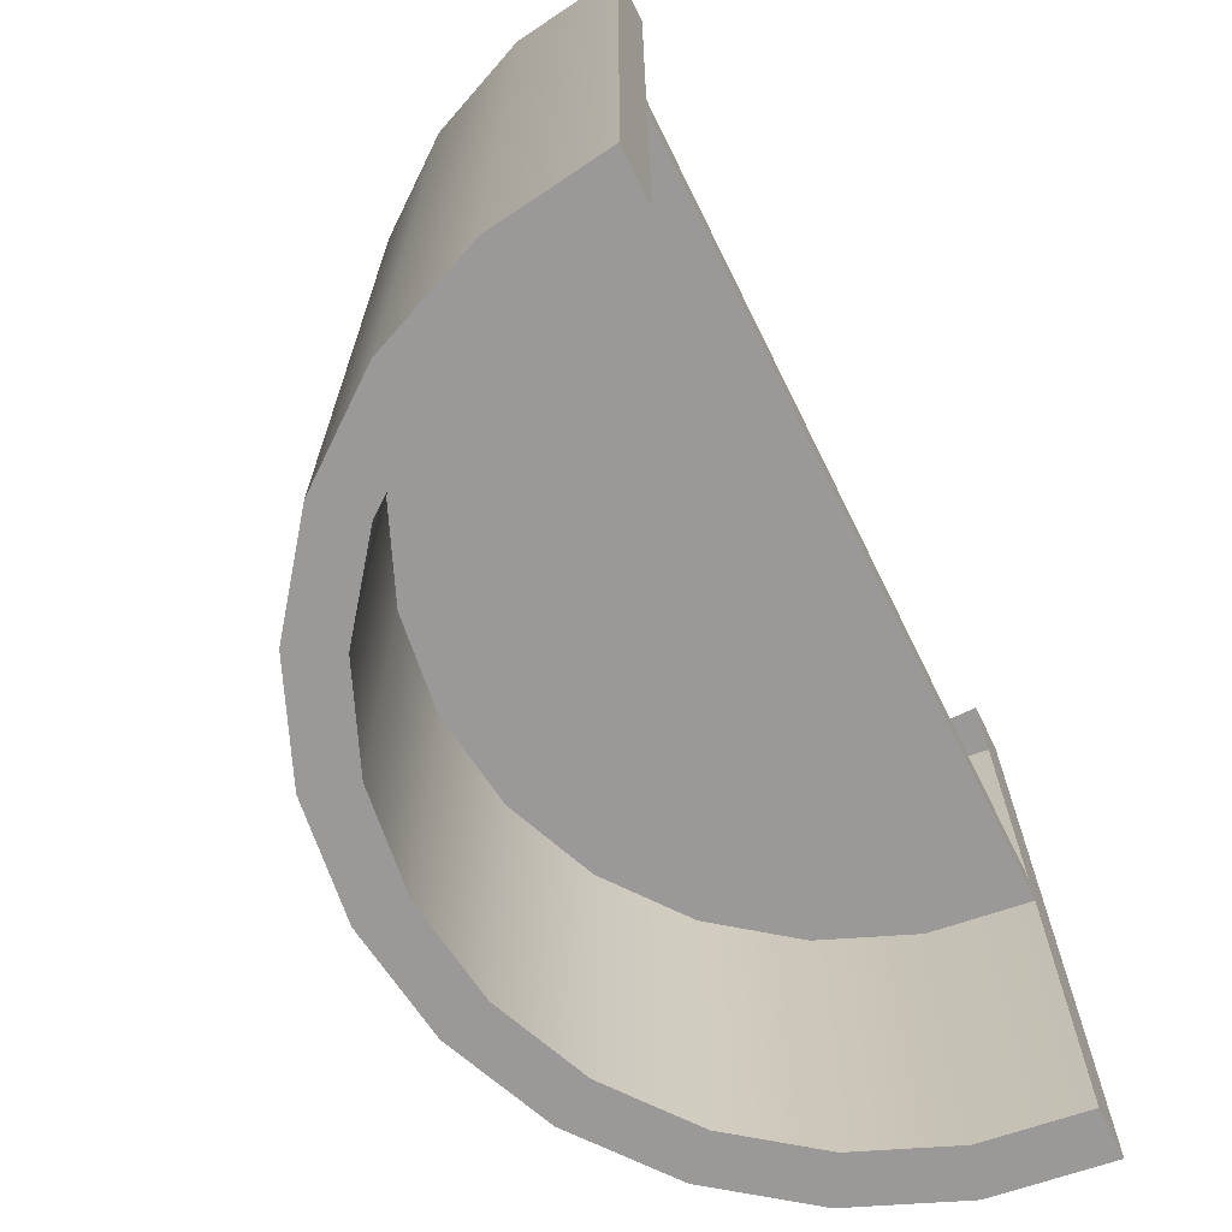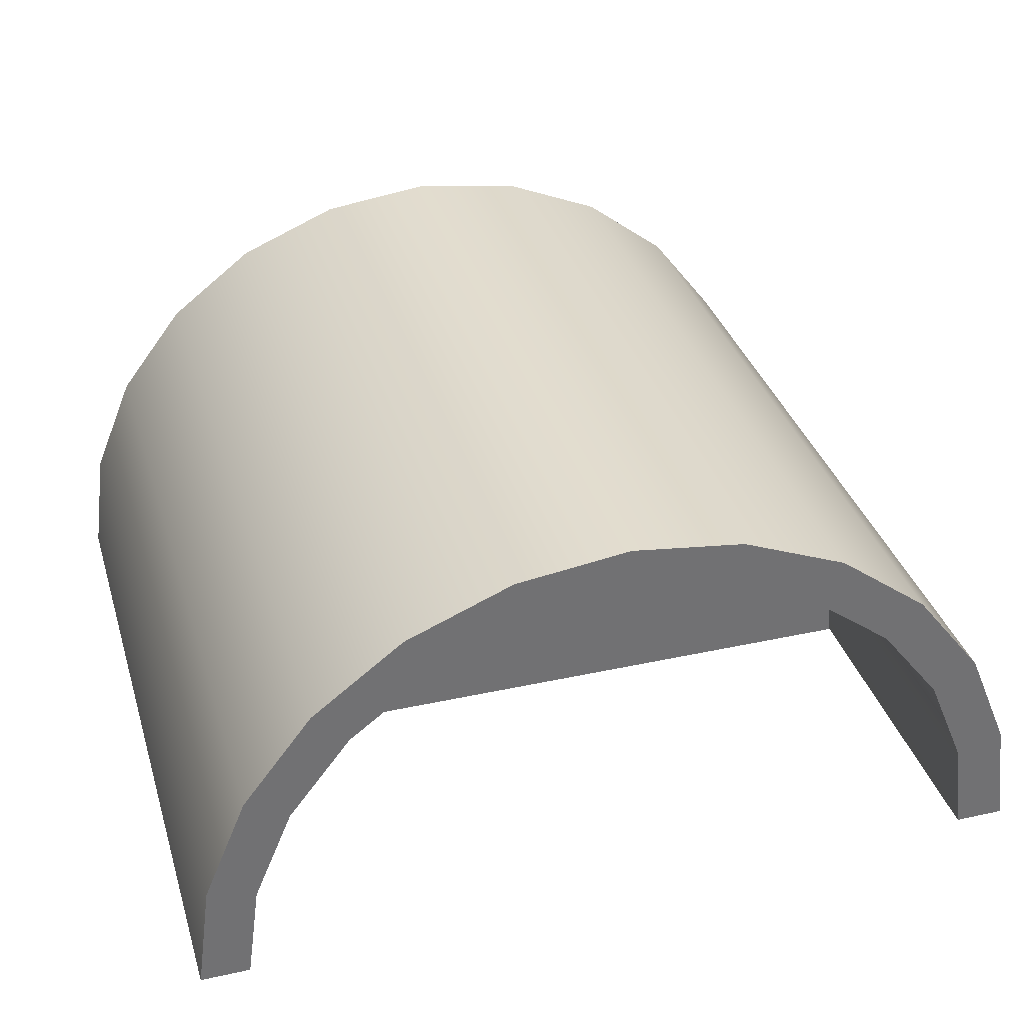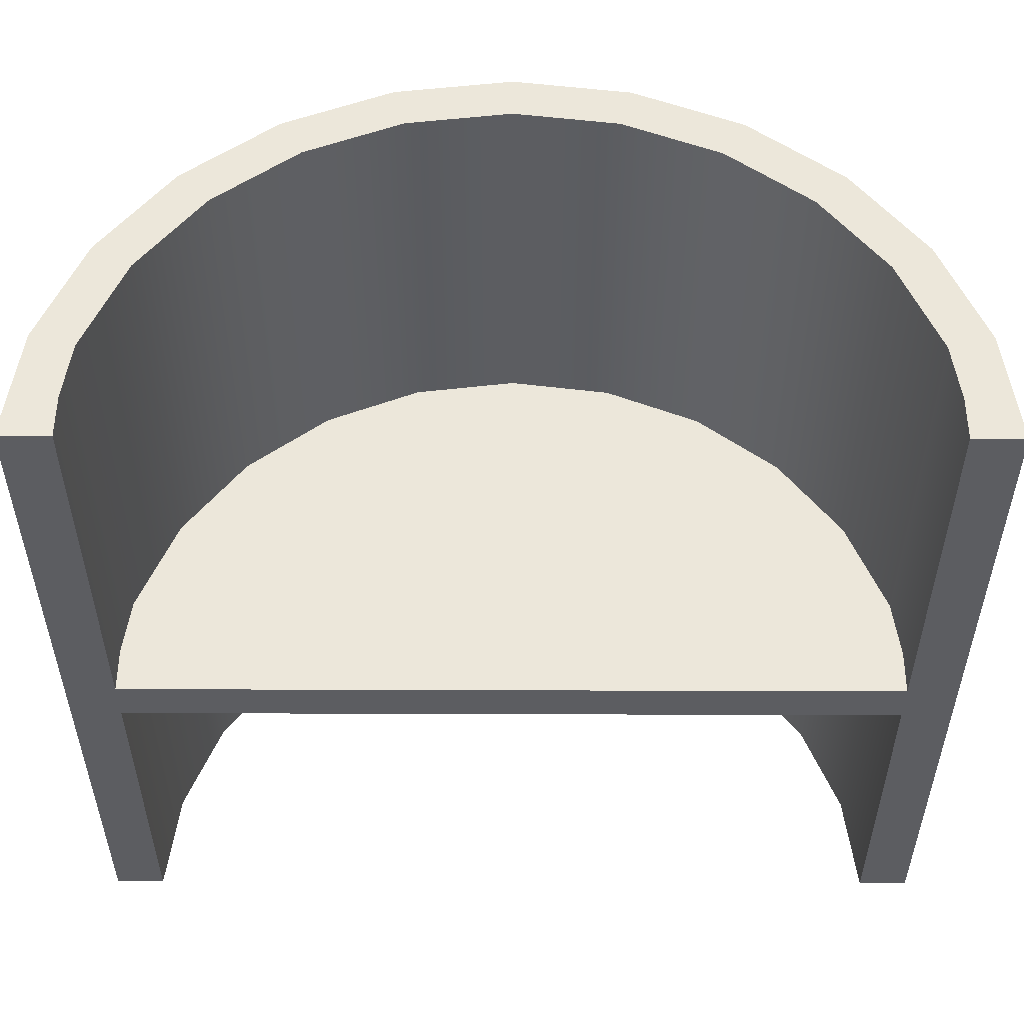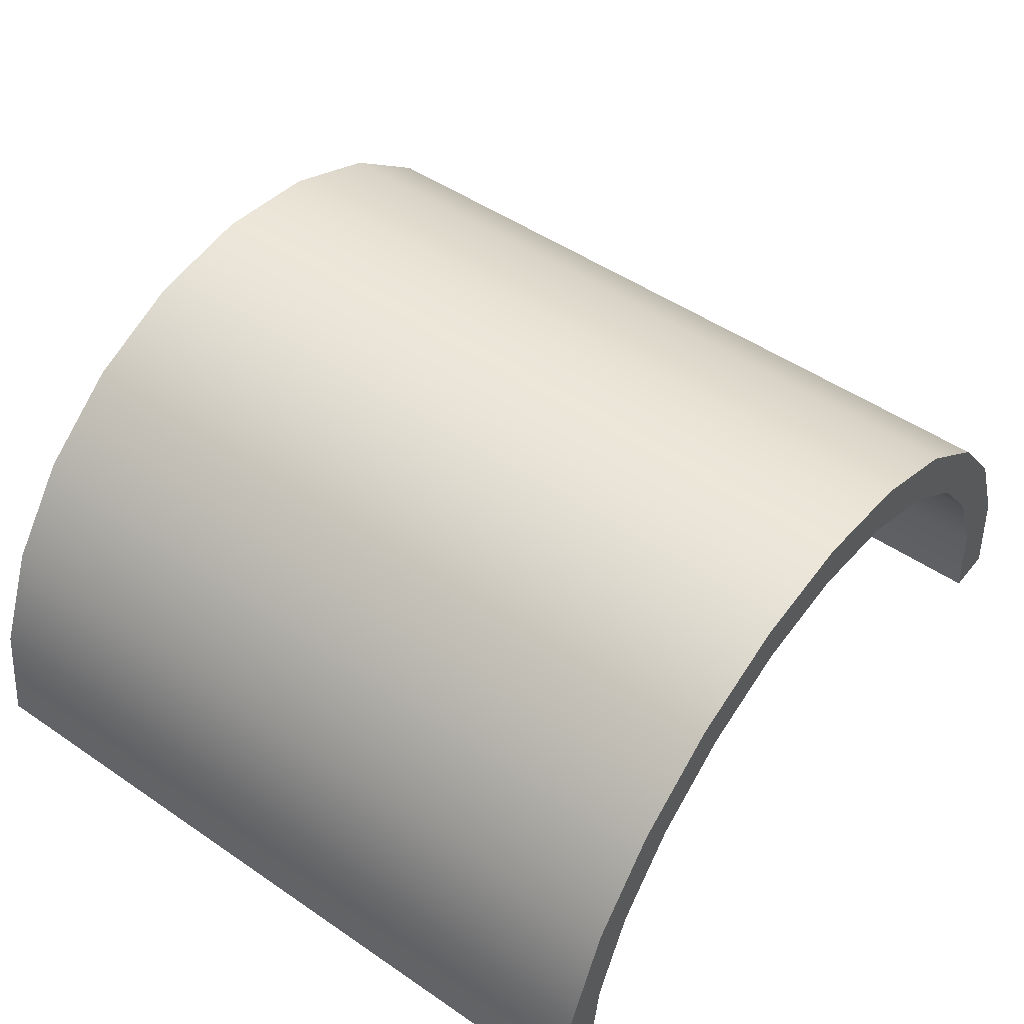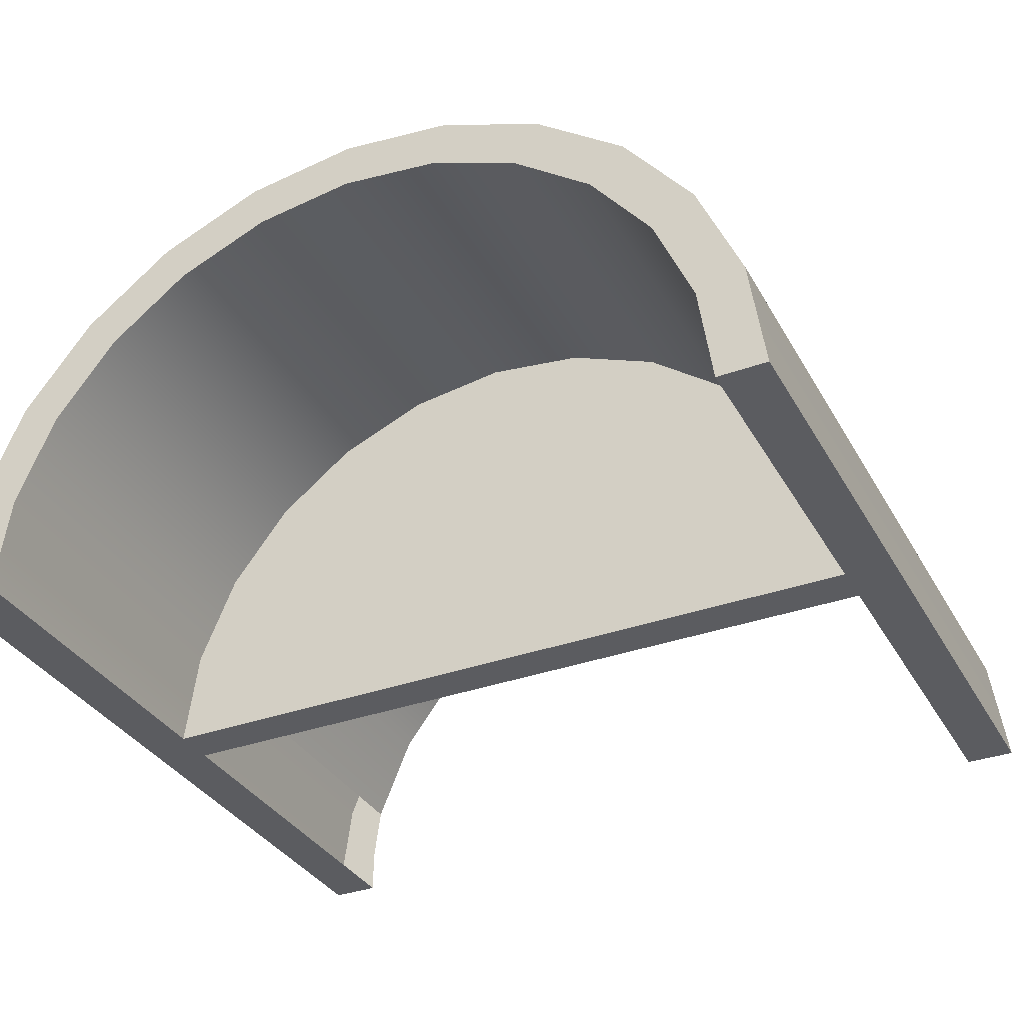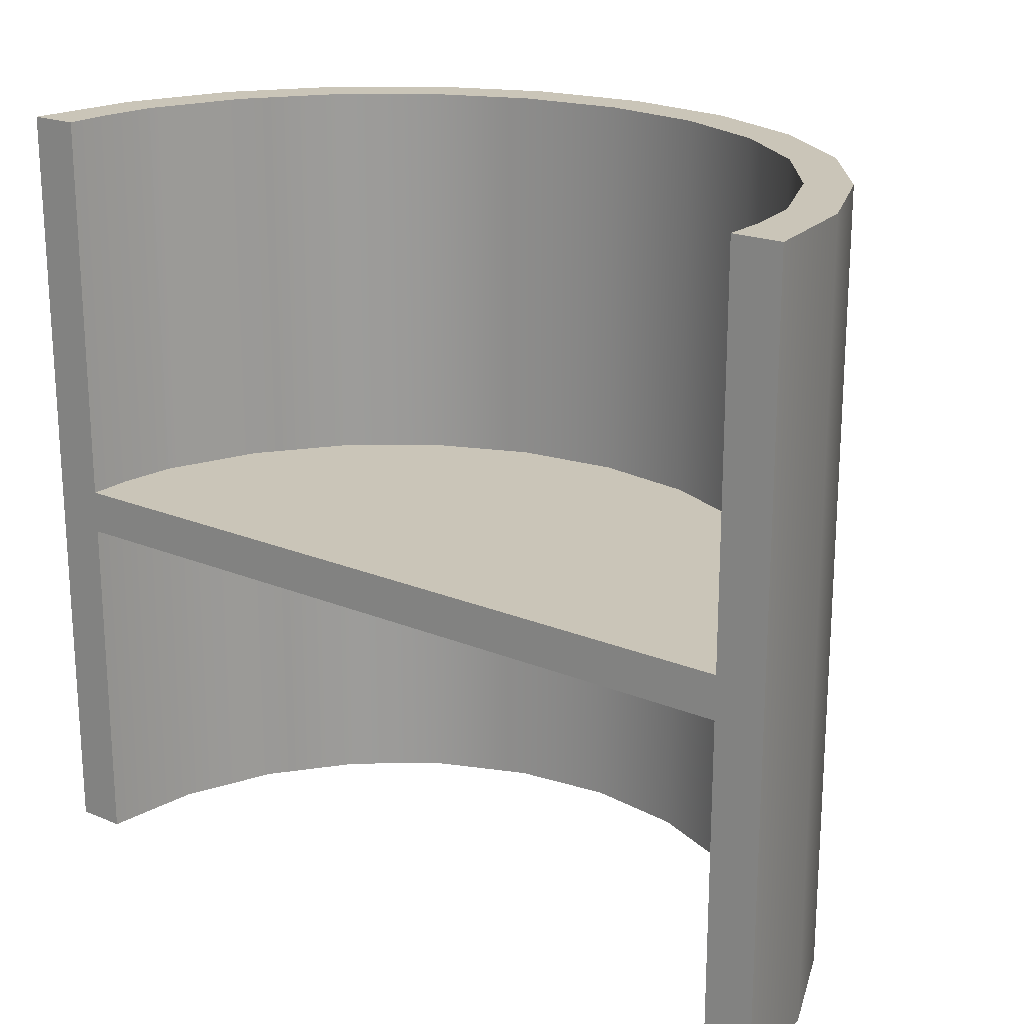
<metadata>
{"format":"obj","ext":"obj","renderer":"f3d","projection":"perspective","resolution":1024,"background":"white","views":[{"elev":-69.1,"azim":116.3,"up":"+Y"},{"elev":34.8,"azim":-16.3,"up":"+Z"},{"elev":52.9,"azim":-179.8,"up":"+Y"},{"elev":49.5,"azim":-52.9,"up":"+Z"},{"elev":-34.6,"azim":25.9,"up":"+Z"},{"elev":20.4,"azim":-143.0,"up":"+Y"}]}
</metadata>
<code>
v -0.3484 0.3165 -0.1824
v -0.3086 0.3165 -0.1476
v -0.3086 0.3165 -0.1824
v -0.3365 0.3165 -0.09223
v -0.3086 0.002934 -0.1824
v -0.3365 -0.3106 -0.09223
v -0.3026 0.3165 -0.1013
v -0.3086 -0.0319 -0.1824
v -0.3484 -0.3106 -0.1824
v -0.3017 -0.3106 -0.008213
v -0.3017 0.3165 -0.008213
v -0.3086 -0.3106 -0.1824
v 0.3086 -0.0319 -0.1824
v -0.2713 0.3165 -0.02578
v -0.2981 -0.0319 -0.1025
v 0.3086 0.002934 -0.1824
v 0.2981 -0.0319 -0.1025
v -0.2463 -0.3106 0.06394
v -0.2981 -0.3106 -0.1025
v -0.2463 0.3165 0.06394
v -0.3026 0.002934 -0.1013
v -0.2673 -0.0319 -0.02807
v 0.3484 0.3165 -0.1824
v 0.3086 0.002934 -0.1476
v 0.2673 -0.0319 -0.02807
v 0.2981 -0.3106 -0.1025
v -0.2673 -0.3106 -0.02807
v -0.2215 0.3165 0.03909
v -0.2713 0.002934 -0.02578
v -0.2182 -0.0319 0.03585
v 0.3484 -0.3106 -0.1824
v 0.3086 0.3165 -0.1824
v 0.3026 0.002934 -0.1013
v 0.2673 -0.3106 -0.02807
v 0.2182 -0.0319 0.03585
v 0.3086 -0.3106 -0.1824
v -0.1742 0.3165 0.1193
v -0.2182 -0.3106 0.03585
v -0.2713 -0.0319 -0.02578
v -0.3026 -0.0319 -0.1013
v -0.3086 -0.0319 -0.1476
v -0.3086 0.002934 -0.1476
v -0.1543 -0.0319 0.0849
v 0.3365 0.3165 -0.09223
v 0.3086 -0.0319 -0.1476
v 0.2713 0.002934 -0.02578
v 0.2182 -0.3106 0.03585
v 0.1543 -0.0319 0.0849
v 0.3026 -0.0319 -0.1013
v 0.3017 -0.3106 -0.008213
v 0.2463 -0.3106 0.06394
v -0.1742 -0.3106 0.1193
v -0.1566 0.3165 0.08887
v -0.2215 0.002934 0.03909
v -0.2215 -0.0319 0.03909
v -0.07988 -0.0319 0.1157
v -0.1543 -0.3106 0.0849
v 0.3365 -0.3106 -0.09223
v 0.3086 0.3165 -0.1476
v 0.3026 0.3165 -0.1013
v 0.2215 0.002934 0.03909
v 0.2713 -0.0319 -0.02578
v 0.2215 -0.0319 0.03909
v 0.07988 -0.0319 0.1157
v -0.09016 0.3165 0.1541
v -0.1566 0.002934 0.08887
v -0 -0.0319 0.1262
v -0.07988 -0.3106 0.1157
v -0.1566 -0.0319 0.08887
v 0.3017 0.3165 -0.008213
v 0.2713 0.3165 -0.02578
v 0.1566 0.002934 0.08887
v 0.1566 -0.0319 0.08887
v 0.1742 -0.3106 0.1193
v 0.1543 -0.3106 0.0849
v 0.2463 0.3165 0.06394
v -0.09016 -0.3106 0.1541
v -0.08107 0.3165 0.1202
v -0.08107 0.002934 0.1202
v -0 -0.3106 0.1262
v -0.08107 -0.0319 0.1202
v 0.2215 0.3165 0.03909
v 0.1566 0.3165 0.08887
v 0.08107 0.002934 0.1202
v 0.08107 -0.0319 0.1202
v 0.07988 -0.3106 0.1157
v -0 0.3165 0.166
v -0 0.3165 0.1308
v -0 0.002934 0.1308
v -0 -0.0319 0.1308
v -0 -0.3106 0.166
v 0.08107 0.3165 0.1202
v 0.09016 -0.3106 0.1541
v 0.1742 0.3165 0.1193
v 0.09016 0.3165 0.1541
g mesh1_mesh1-geometry
f 1 2 3
f 2 1 4
f 5 1 3
f 1 6 4
f 4 7 2
f 8 1 5
f 6 1 9
f 10 4 6
f 11 7 4
f 12 1 8
f 8 5 13
f 1 12 9
f 9 12 6
f 4 10 11
f 6 12 10
f 11 14 7
f 15 12 8
f 16 13 5
f 17 8 13
f 13 8 17
f 18 11 10
f 12 19 10
f 20 14 11
f 14 21 7
f 12 15 19
f 8 22 15
f 15 22 8
f 23 13 16
f 16 5 24
f 8 17 25
f 25 17 8
f 13 26 17
f 11 18 20
f 10 27 18
f 19 27 10
f 20 28 14
f 21 14 29
f 22 19 15
f 8 30 22
f 22 30 8
f 31 13 23
f 23 16 32
f 33 24 5
f 17 34 25
f 8 25 35
f 35 25 8
f 26 13 36
f 34 17 26
f 18 37 20
f 27 38 18
f 19 22 27
f 37 28 20
f 28 29 14
f 29 39 21
f 21 29 5
f 40 21 39
f 41 42 40
f 8 43 30
f 30 43 8
f 30 27 22
f 13 31 36
f 44 31 23
f 32 44 23
f 24 45 33
f 46 33 5
f 47 25 34
f 25 47 35
f 8 35 48
f 48 35 8
f 49 33 45
f 26 36 50
f 34 26 51
f 37 18 52
f 18 38 52
f 27 30 38
f 37 53 28
f 29 28 54
f 39 29 55
f 29 54 5
f 42 21 5
f 21 40 42
f 8 56 43
f 43 56 8
f 57 30 43
f 31 58 36
f 31 44 58
f 44 32 59
f 46 60 33
f 33 49 46
f 61 46 5
f 62 46 49
f 63 61 62
f 47 34 51
f 47 48 35
f 8 48 64
f 64 48 8
f 50 36 58
f 51 26 50
f 52 65 37
f 38 57 52
f 30 57 38
f 65 53 37
f 66 28 53
f 28 66 54
f 54 55 29
f 54 66 5
f 8 67 56
f 56 67 8
f 68 43 56
f 43 68 57
f 69 55 66
f 70 58 44
f 44 59 70
f 60 46 71
f 61 71 46
f 46 62 61
f 72 61 5
f 63 73 61
f 74 47 51
f 48 47 75
f 75 64 48
f 8 64 67
f 67 64 8
f 58 70 50
f 50 76 51
f 65 52 77
f 52 57 77
f 65 78 53
f 53 79 66
f 54 66 55
f 66 79 5
f 80 56 67
f 56 80 68
f 81 69 79
f 57 68 77
f 66 79 69
f 70 59 60
f 70 60 71
f 71 61 82
f 83 61 72
f 72 61 73
f 84 72 5
f 75 47 74
f 76 74 51
f 73 85 72
f 64 75 86
f 86 67 64
f 76 50 70
f 77 87 65
f 65 88 78
f 79 53 78
f 79 89 5
f 67 86 80
f 90 81 89
f 68 80 91
f 79 89 81
f 77 68 91
f 70 71 76
f 61 83 82
f 76 71 82
f 72 92 83
f 92 72 84
f 84 72 85
f 89 84 5
f 93 75 74
f 74 76 94
f 85 90 84
f 86 75 93
f 87 77 91
f 87 88 65
f 89 78 88
f 78 89 79
f 80 86 91
f 89 84 90
f 94 82 83
f 76 82 94
f 95 83 92
f 84 88 92
f 88 84 89
f 94 93 74
f 91 86 93
f 91 95 87
f 87 92 88
f 94 83 95
f 95 92 87
f 93 94 95
f 95 91 93
g mesh1_mesh1-geometry
f 3 2 1
f 4 1 2
f 3 1 5
f 4 6 1
f 2 7 4
f 5 1 8
f 9 1 6
f 6 4 10
f 4 7 11
f 8 1 12
f 13 5 8
f 9 12 1
f 6 12 9
f 11 10 4
f 10 12 6
f 7 14 11
f 8 12 15
f 5 13 16
f 10 11 18
f 10 19 12
f 11 14 20
f 7 21 14
f 19 15 12
f 15 40 8
f 8 40 15
f 16 13 23
f 24 5 16
f 45 17 13
f 13 17 45
f 17 26 13
f 20 18 11
f 18 27 10
f 10 27 19
f 14 28 20
f 29 14 21
f 15 19 22
f 15 39 40
f 40 39 15
f 8 40 41
f 41 40 8
f 22 39 15
f 15 39 22
f 23 13 31
f 32 16 23
f 5 24 33
f 17 62 25
f 25 62 17
f 25 34 17
f 17 45 49
f 49 45 17
f 36 13 26
f 26 17 34
f 20 37 18
f 18 38 27
f 27 22 19
f 20 28 37
f 14 29 28
f 21 39 29
f 5 29 21
f 39 21 40
f 40 42 41
f 30 55 22
f 22 55 30
f 22 27 30
f 22 55 39
f 39 55 22
f 36 31 13
f 23 31 44
f 23 44 32
f 33 45 24
f 5 33 46
f 17 49 62
f 62 49 17
f 25 62 63
f 63 62 25
f 34 25 47
f 25 63 35
f 35 63 25
f 35 47 25
f 45 33 49
f 50 36 26
f 51 26 34
f 52 18 37
f 52 38 18
f 38 30 27
f 28 53 37
f 54 28 29
f 55 29 39
f 5 54 29
f 5 21 42
f 42 40 21
f 43 69 30
f 30 69 43
f 43 30 57
f 30 69 55
f 55 69 30
f 36 58 31
f 58 44 31
f 59 32 44
f 33 60 46
f 46 49 33
f 5 46 61
f 49 46 62
f 62 61 63
f 51 34 47
f 35 63 73
f 73 63 35
f 35 48 47
f 35 73 48
f 48 73 35
f 58 36 50
f 50 26 51
f 37 65 52
f 52 57 38
f 38 57 30
f 37 53 65
f 53 28 66
f 54 66 28
f 29 55 54
f 5 66 54
f 56 81 43
f 43 81 56
f 56 43 68
f 43 81 69
f 69 81 43
f 57 68 43
f 66 55 69
f 44 58 70
f 70 59 44
f 71 46 60
f 46 71 61
f 61 62 46
f 5 61 72
f 61 73 63
f 51 47 74
f 75 47 48
f 48 73 85
f 85 73 48
f 48 85 64
f 64 85 48
f 48 64 75
f 50 70 58
f 51 76 50
f 77 52 65
f 77 57 52
f 53 78 65
f 66 79 53
f 55 66 54
f 5 79 66
f 67 90 56
f 56 90 67
f 67 56 80
f 56 90 81
f 81 90 56
f 68 80 56
f 79 69 81
f 77 68 57
f 69 79 66
f 60 59 70
f 71 60 70
f 82 61 71
f 72 61 83
f 73 61 72
f 5 72 84
f 74 47 75
f 51 74 76
f 72 85 73
f 64 85 90
f 90 85 64
f 86 75 64
f 64 90 67
f 67 90 64
f 64 67 86
f 70 50 76
f 65 87 77
f 78 88 65
f 78 53 79
f 5 89 79
f 80 86 67
f 89 81 90
f 91 80 68
f 81 89 79
f 91 68 77
f 76 71 70
f 82 83 61
f 82 71 76
f 83 92 72
f 84 72 92
f 85 72 84
f 5 84 89
f 74 75 93
f 94 76 74
f 84 90 85
f 93 75 86
f 91 77 87
f 65 88 87
f 88 78 89
f 79 89 78
f 91 86 80
f 90 84 89
f 83 82 94
f 94 82 76
f 92 83 95
f 92 88 84
f 89 84 88
f 74 93 94
f 93 86 91
f 87 95 91
f 88 92 87
f 95 83 94
f 87 92 95
f 95 94 93
f 93 91 95
g mesh2_mesh2-geometry
l 41 40
l 40 39
l 39 55
l 55 69
l 69 81
l 81 90
l 90 85
l 85 73
l 73 63
l 63 62
l 62 49
l 49 45

</code>
